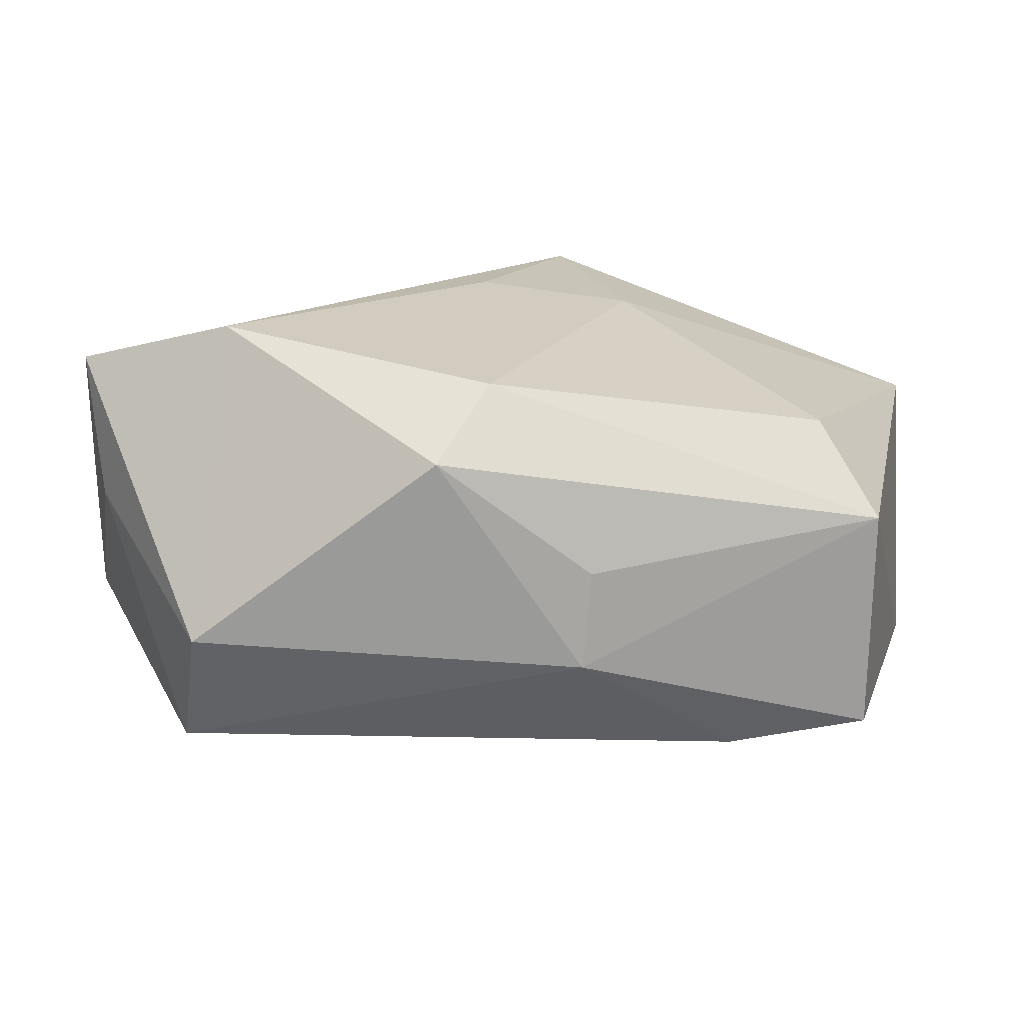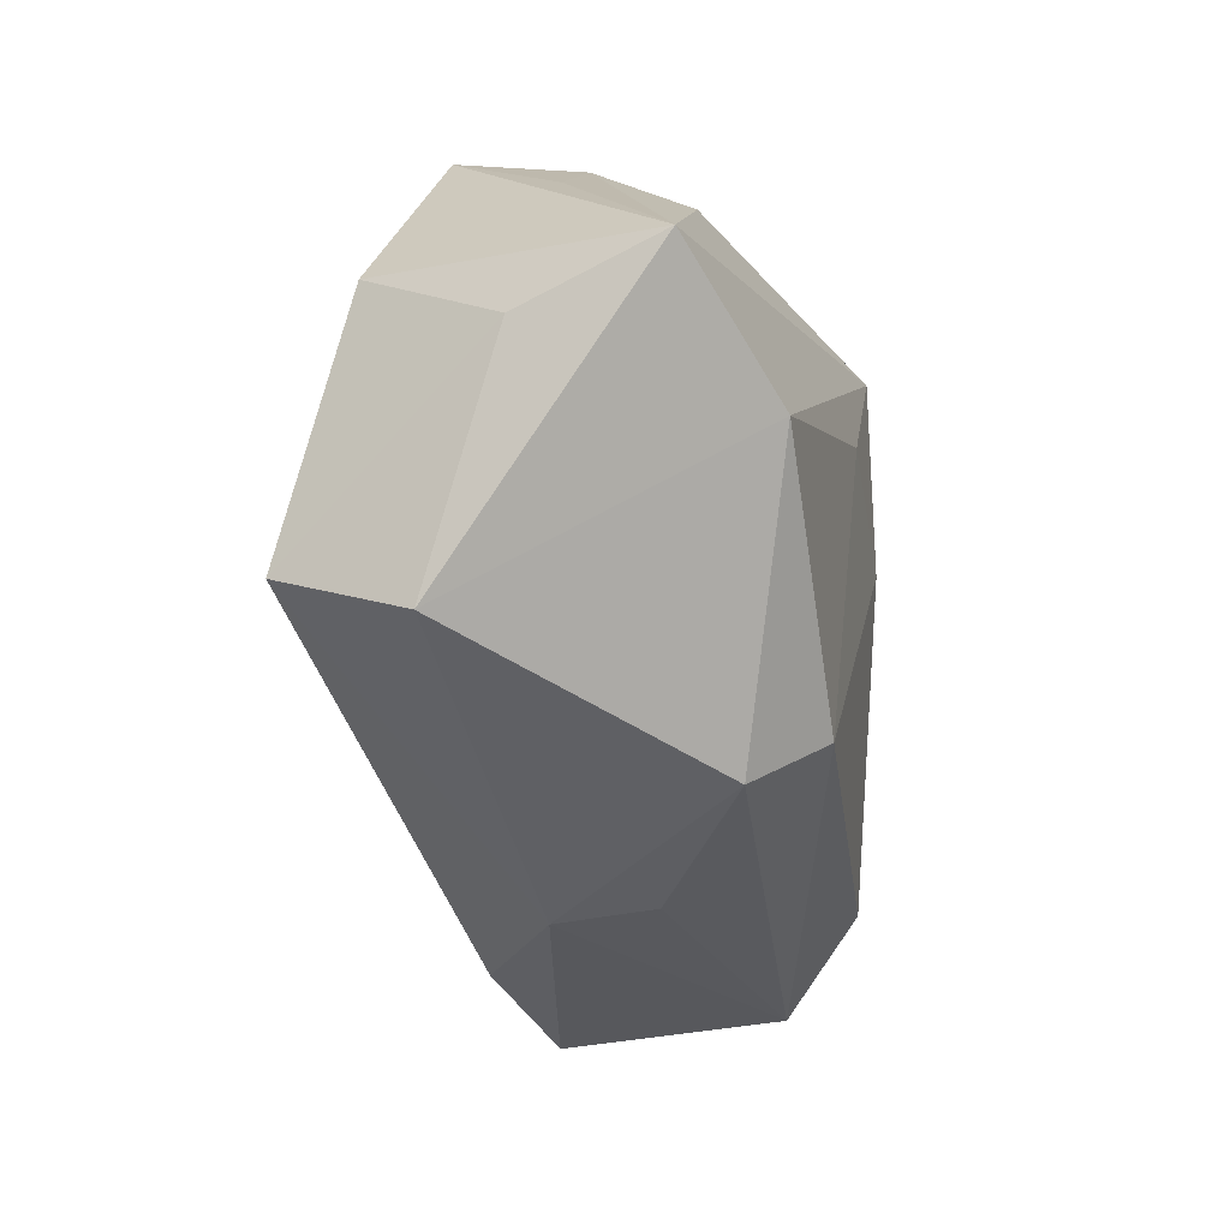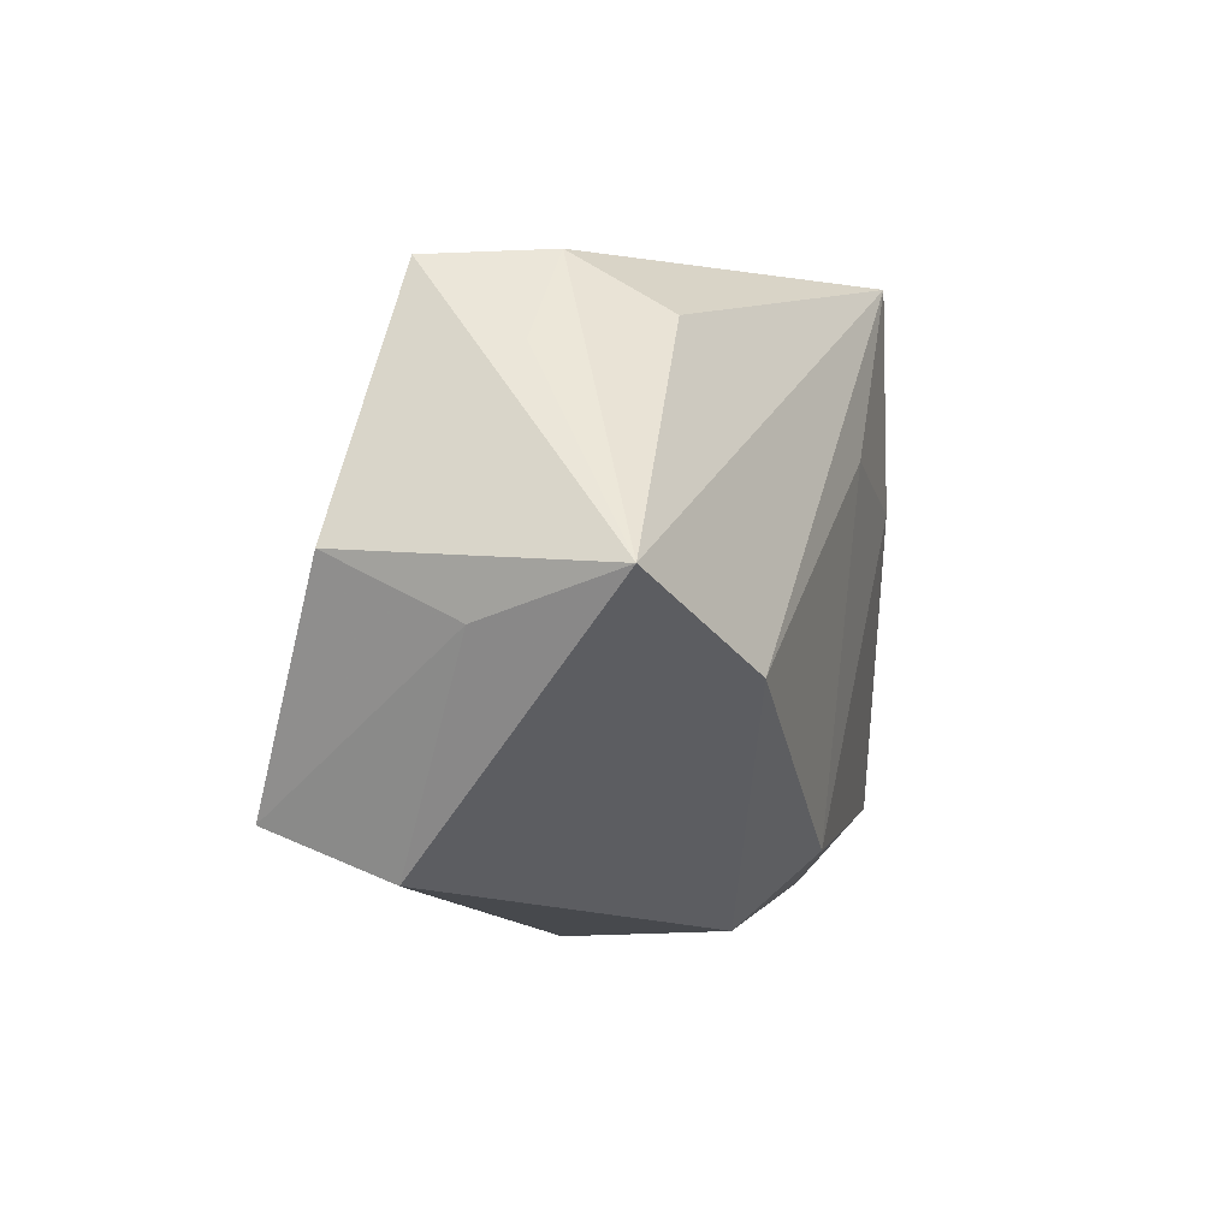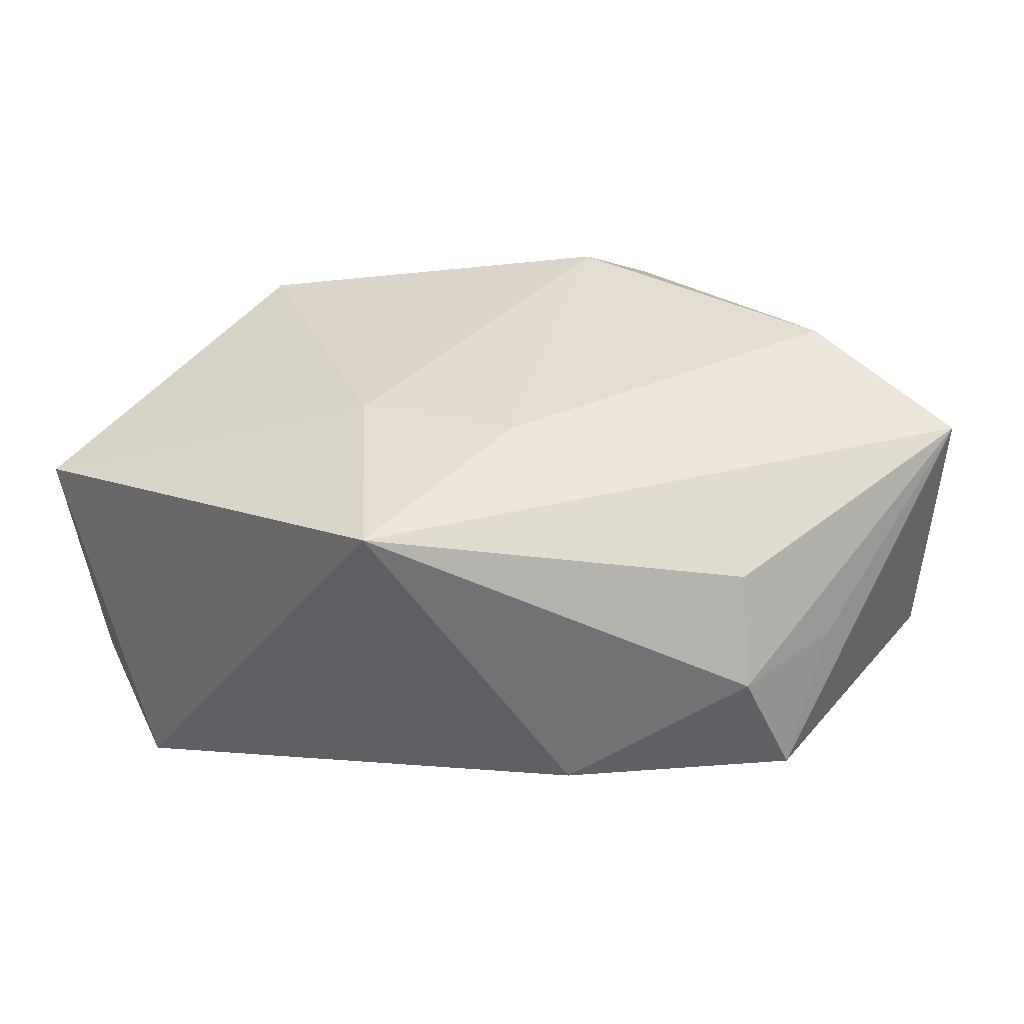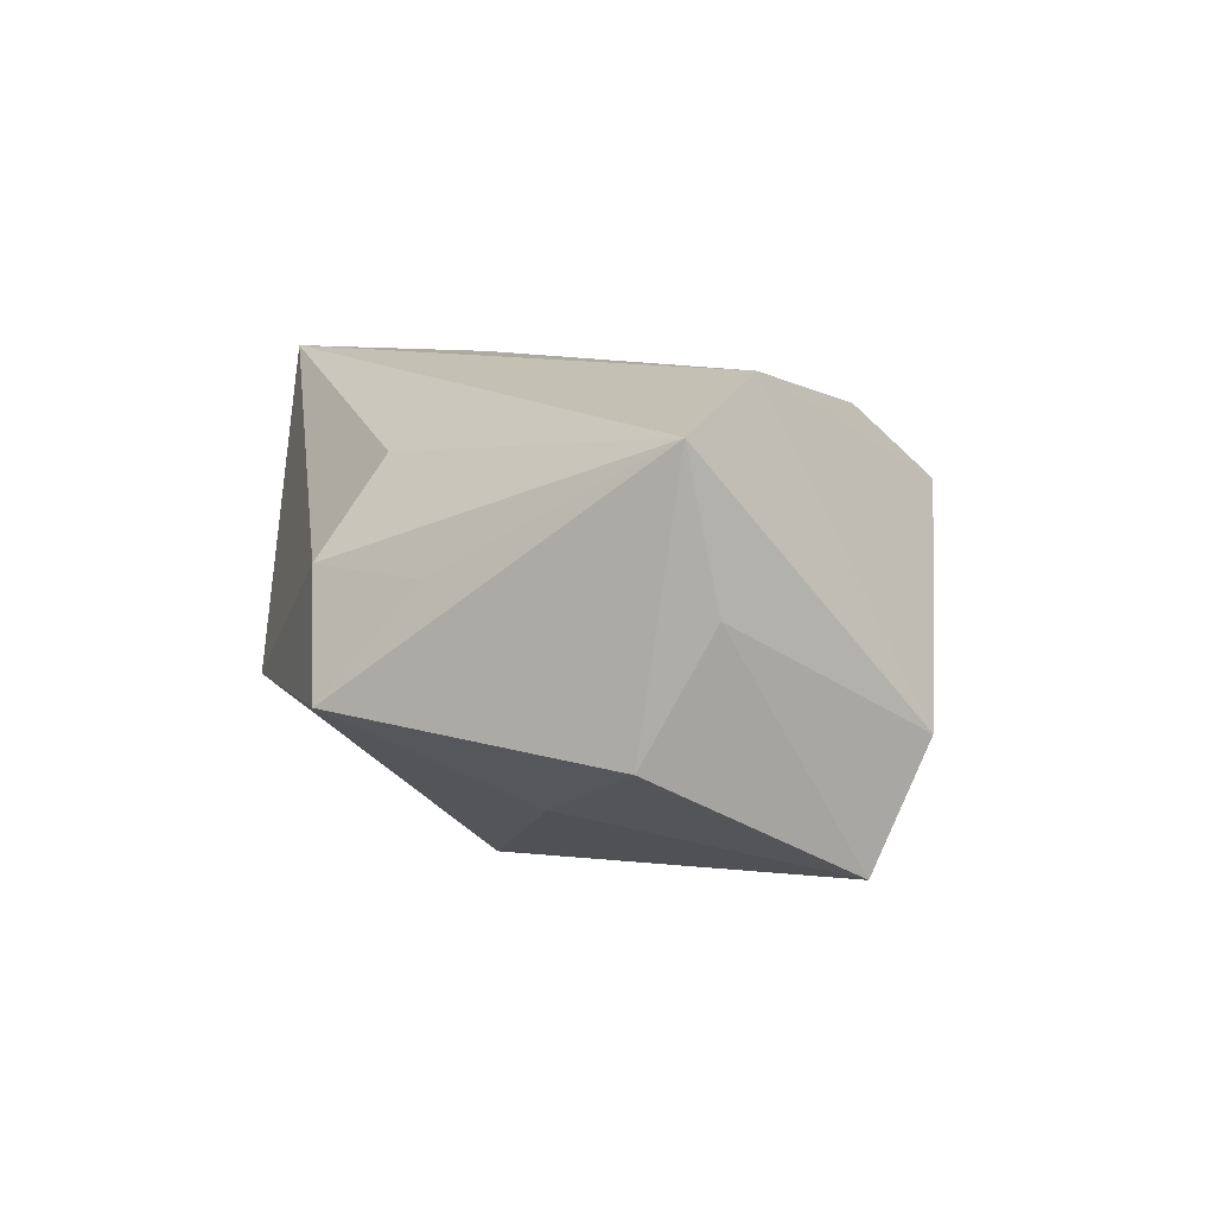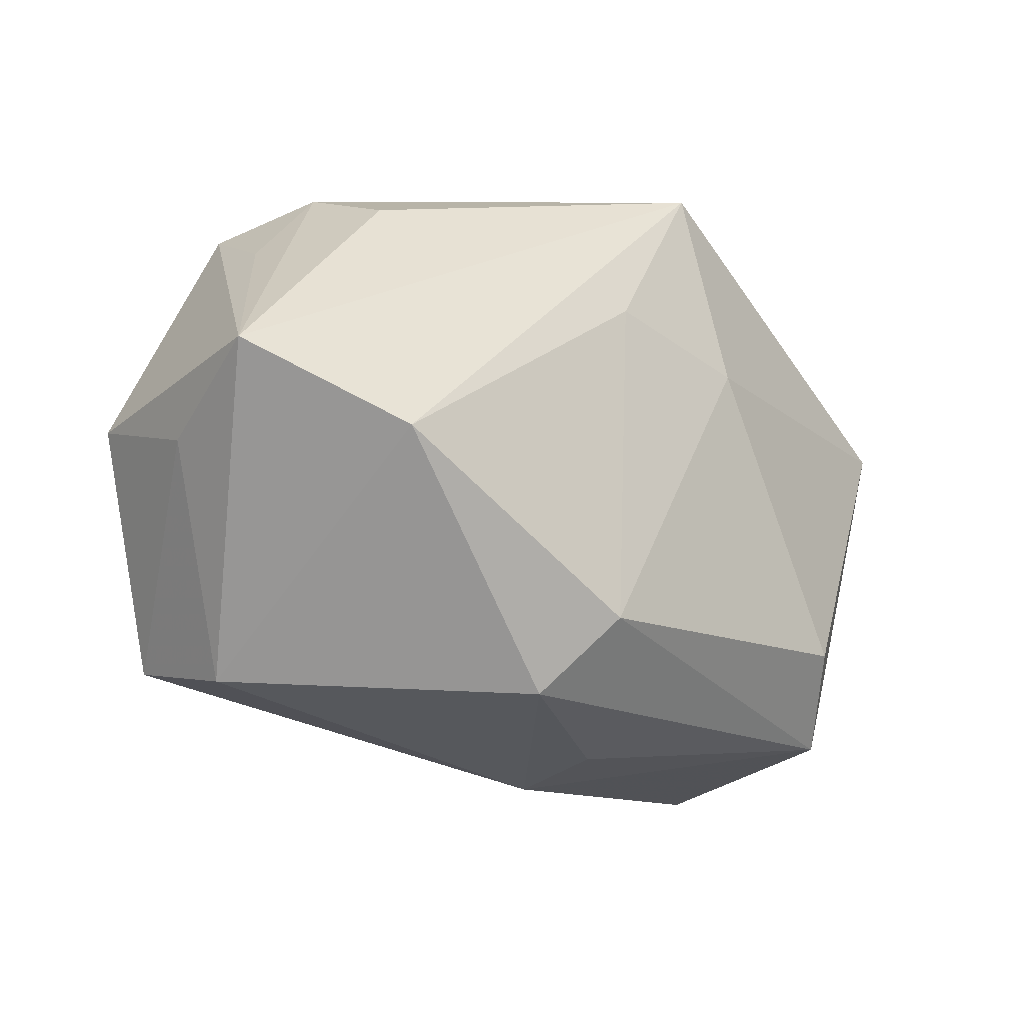
<metadata>
{"format":"obj","ext":"obj","renderer":"f3d","projection":"perspective","resolution":1024,"background":"white","views":[{"elev":15.4,"azim":1.8,"up":"+Z"},{"elev":-46.1,"azim":-72.4,"up":"+Y"},{"elev":-14.1,"azim":-68.8,"up":"+Y"},{"elev":46.6,"azim":-161.8,"up":"+Z"},{"elev":7.8,"azim":-86.7,"up":"+Z"},{"elev":-32.8,"azim":-36.9,"up":"+Y"}]}
</metadata>
<code>
v 0.03548 -0.0185 -0.01743
v -0.02942 0.00211 -0.01316
v 0.0218 -0.01951 -0.01954
v -0.04471 -0.00567 -0.006996
v -0.04471 -0.009264 0.01799
v -0.03188 0.02047 0.007084
v -0.0366 0.01979 -0.003654
v -0.03117 -0.02863 -0.006239
v 0.002008 0.009447 -0.02418
v 0.04271 0.01724 0.01
v -0.04281 -0.01195 0.004275
v -0.0331 -0.02362 -0.01763
v -0.002423 -0.02316 0.01832
v 0.007499 -0.02804 0.0008088
v -0.0164 0.02783 -0.004339
v 0.03027 0.02783 -0.01921
v 0.03576 -0.02 0.004414
v -0.02936 0.01466 0.01576
v 0.0388 0.01975 -0.0136
v -0.0291 -0.01449 0.02222
v 0.00385 0.02783 0.02322
v -0.004355 0.009442 0.02297
v 0.04252 0.007442 -0.0158
v -0.007184 -0.03006 0.01199
v -0.03768 0.01109 0.00659
v 0.03026 -0.01406 0.01291
v 0.01102 0.009125 0.02103
v 0.006661 -0.02803 -0.008634
f 9 3 12
f 9 7 15
f 1 3 9
f 23 17 1
f 26 13 17
f 17 13 24
f 2 7 9
f 9 12 2
f 20 13 22
f 20 24 13
f 20 5 8
f 8 24 20
f 11 12 8
f 8 5 11
f 3 1 28
f 8 12 28
f 28 12 3
f 28 24 8
f 28 1 17
f 5 18 6
f 6 15 7
f 12 11 4
f 7 2 4
f 4 2 12
f 4 5 7
f 4 11 5
f 15 6 21
f 21 18 5
f 21 6 18
f 21 20 22
f 5 20 21
f 17 24 14
f 14 28 17
f 24 28 14
f 7 5 25
f 25 6 7
f 5 6 25
f 15 21 16
f 9 15 16
f 16 1 9
f 23 1 16
f 27 21 22
f 22 13 27
f 13 26 27
f 10 26 17
f 10 16 21
f 10 27 26
f 21 27 10
f 10 17 23
f 23 16 19
f 19 10 23
f 16 10 19

</code>
